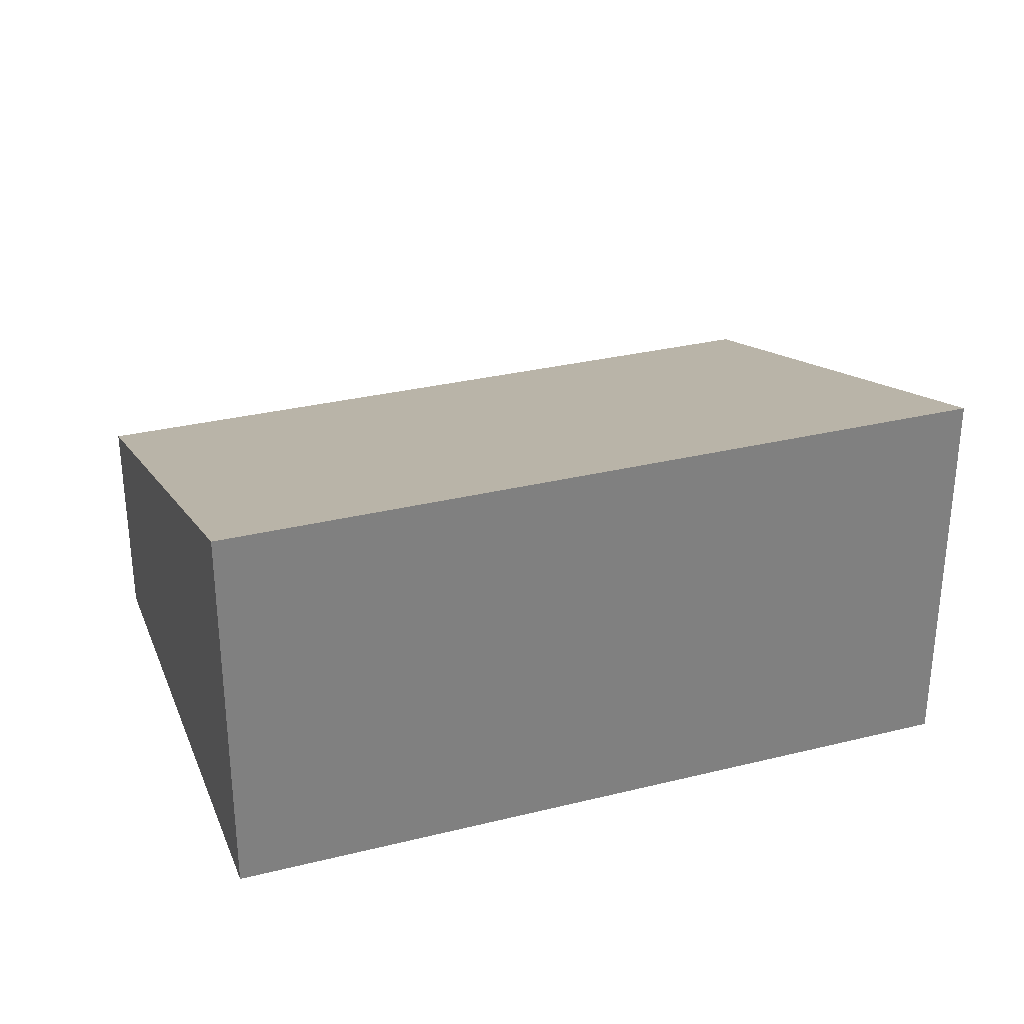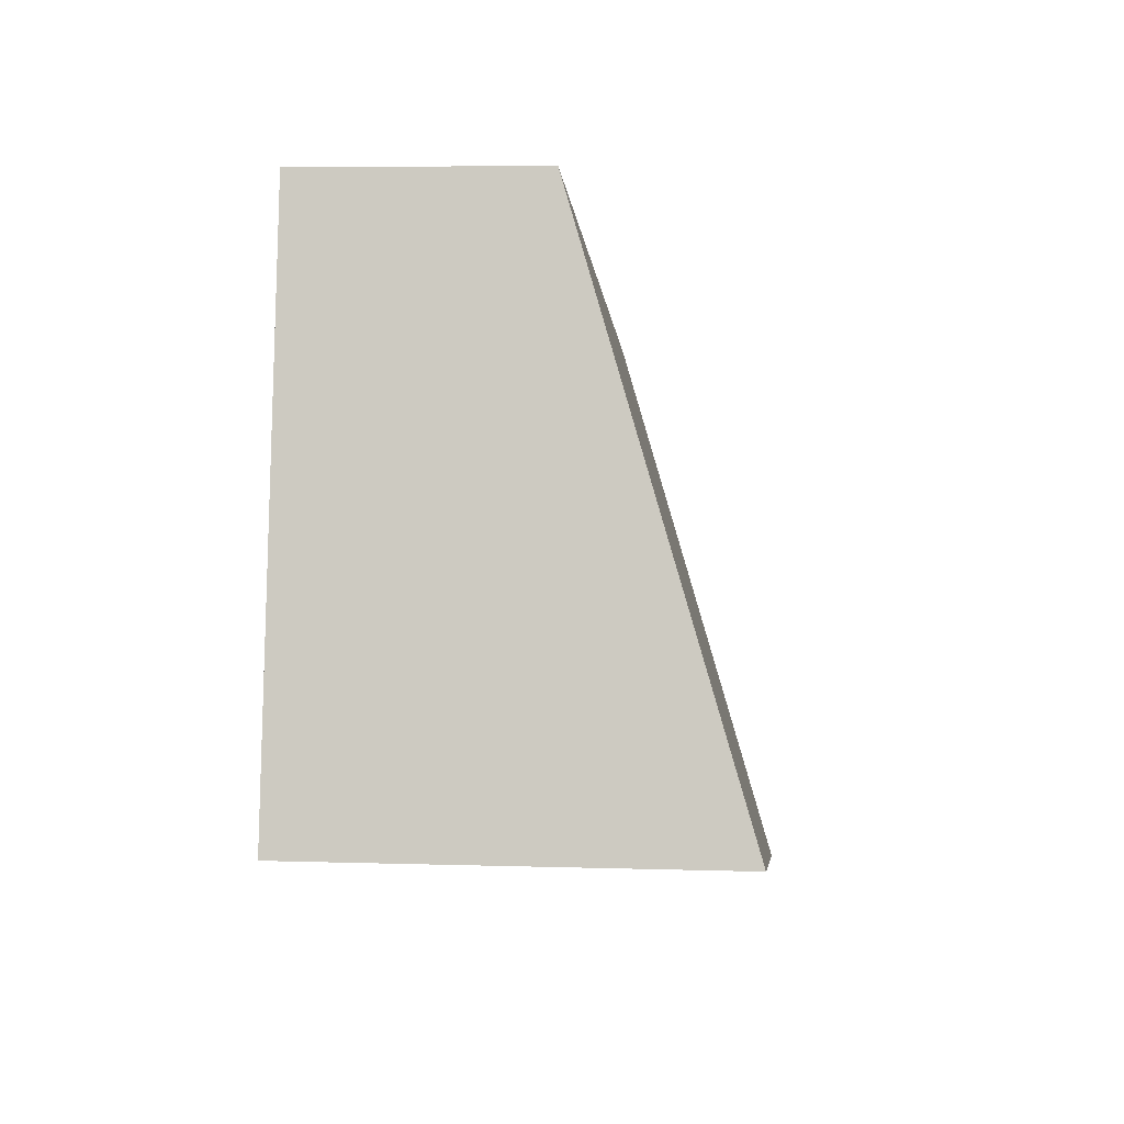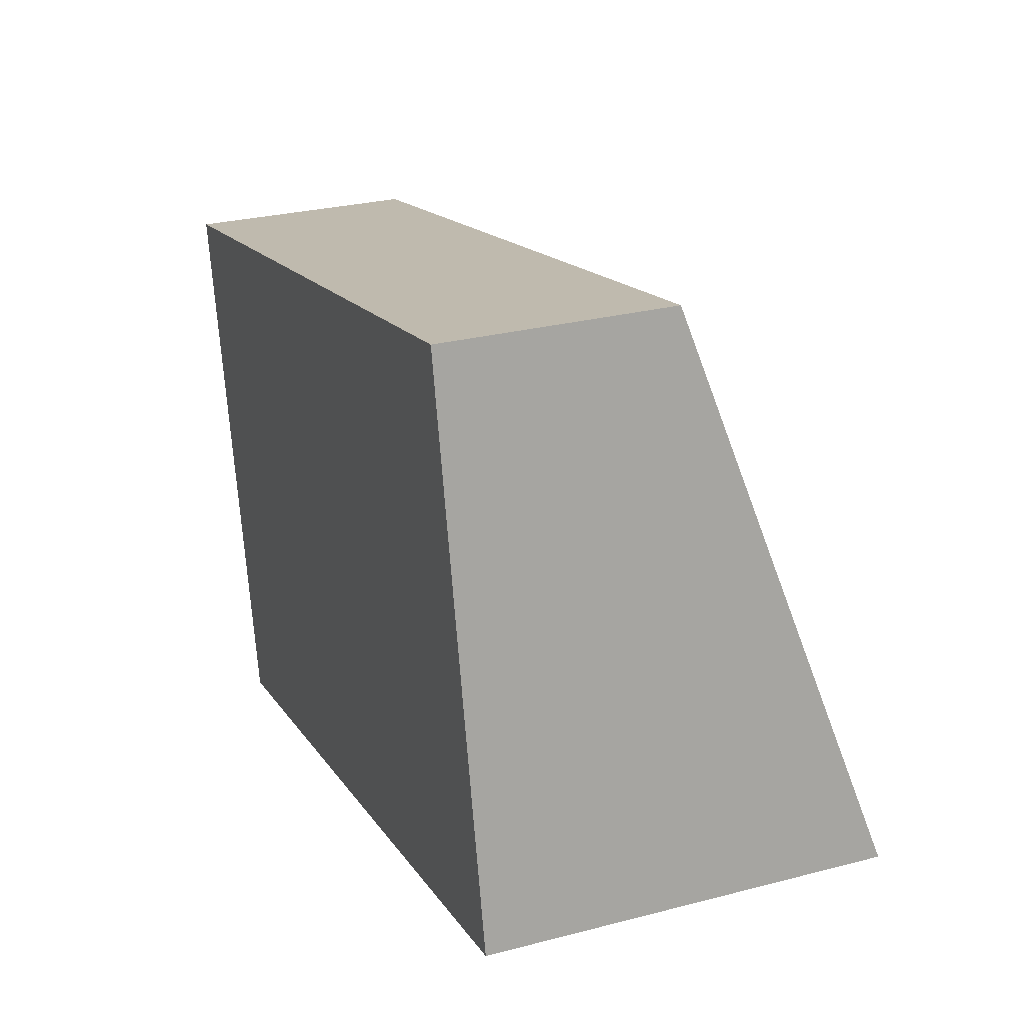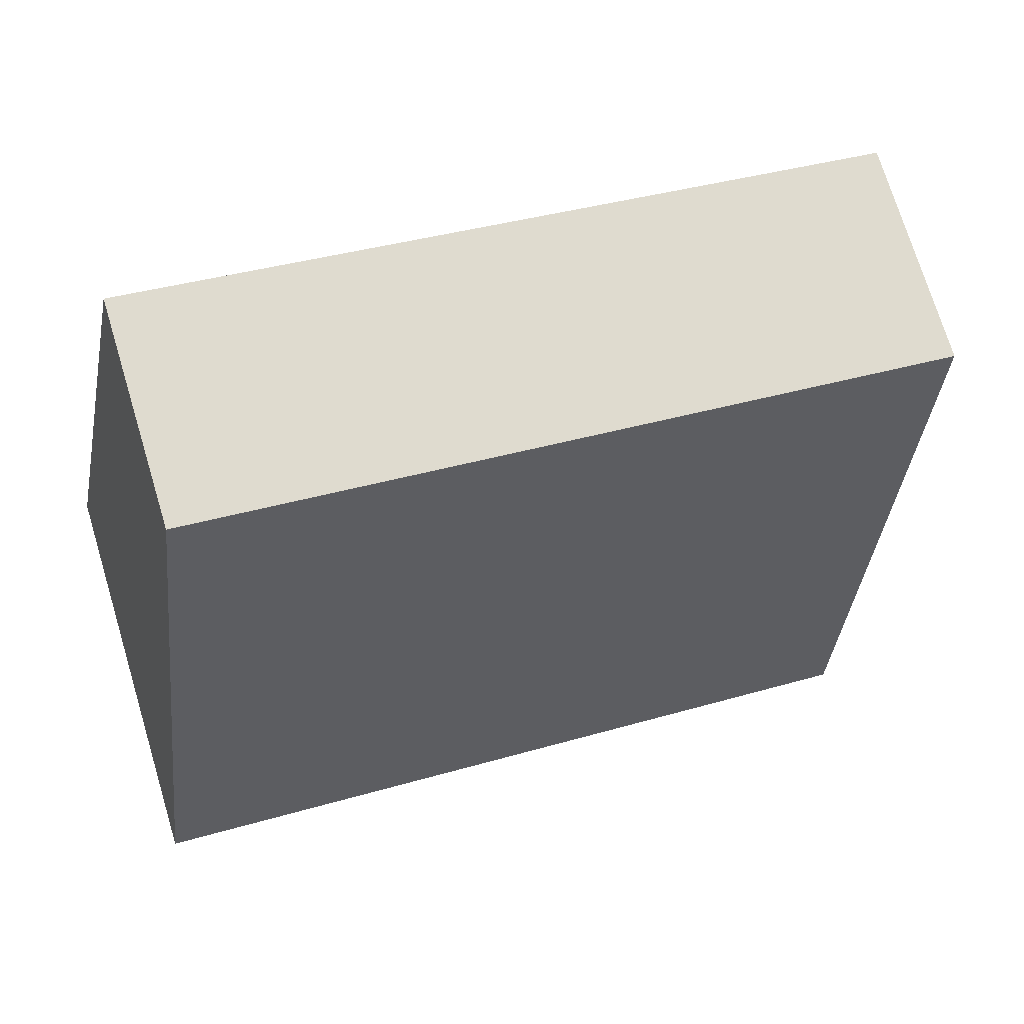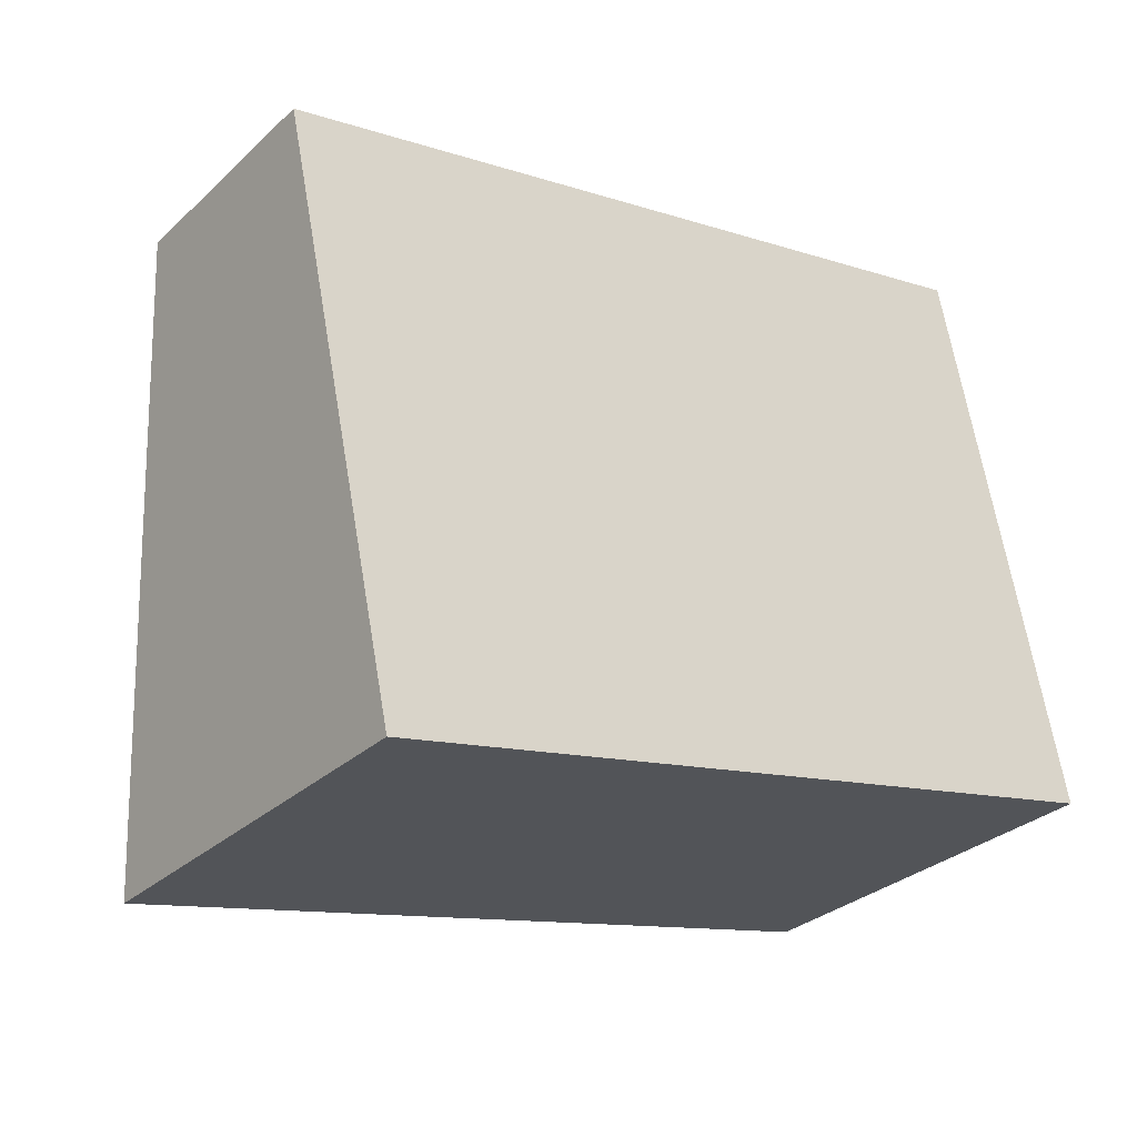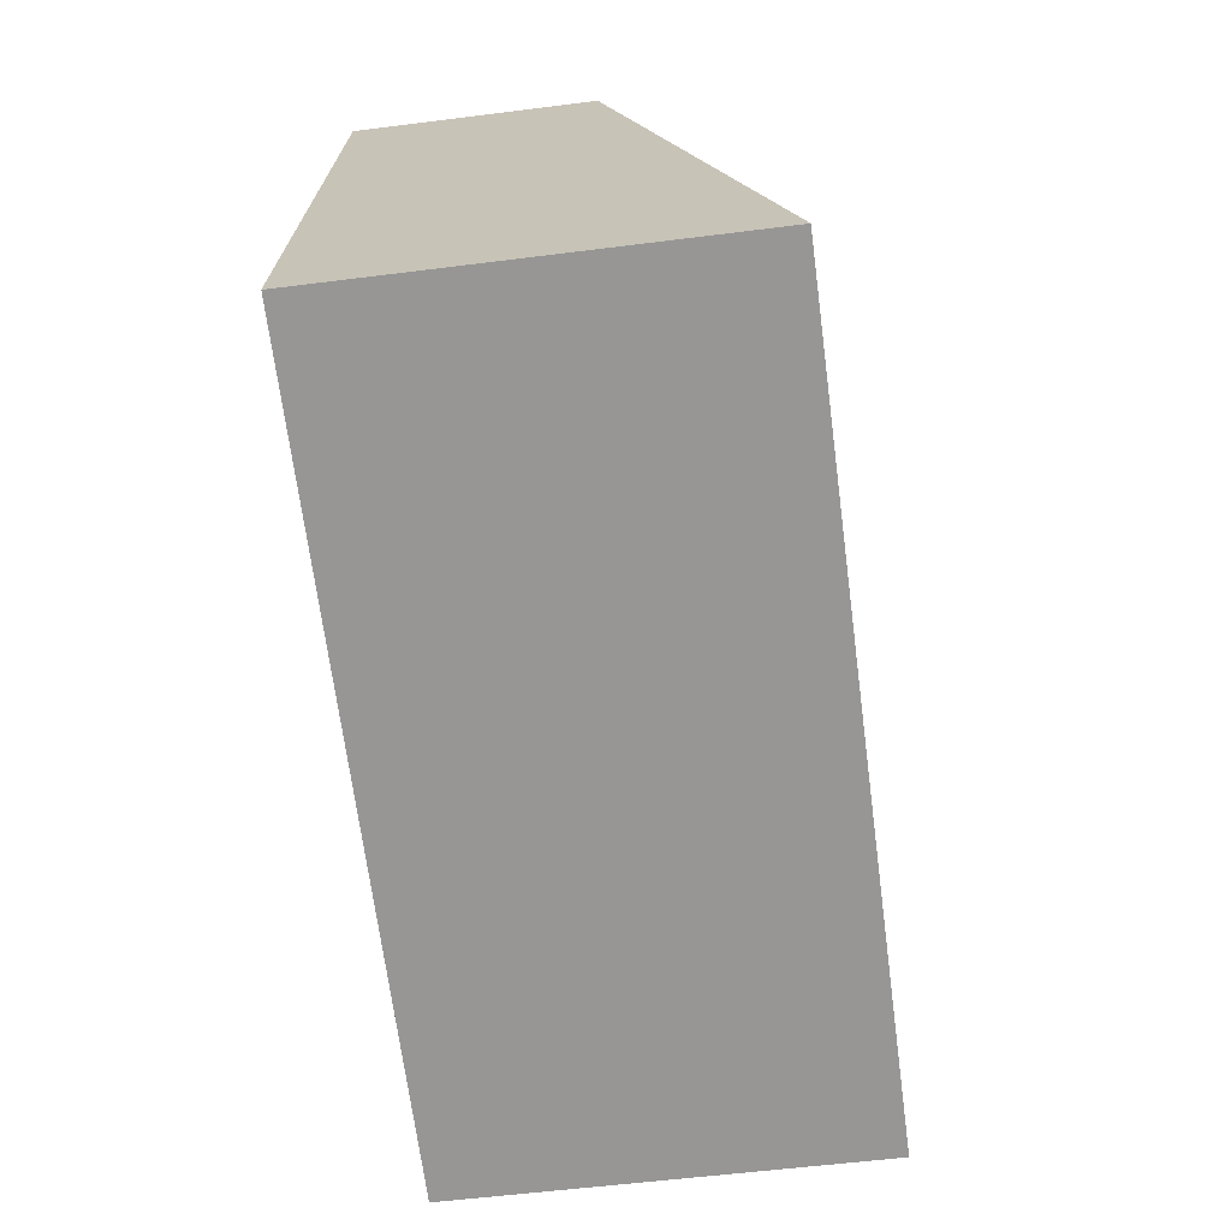
<metadata>
{"format":"obj","ext":"obj","renderer":"f3d","projection":"perspective","resolution":1024,"background":"white","views":[{"elev":30.3,"azim":148.1,"up":"+Y"},{"elev":6.3,"azim":95.3,"up":"+Z"},{"elev":28.1,"azim":68.5,"up":"+Z"},{"elev":73.7,"azim":163.1,"up":"+Z"},{"elev":-30.6,"azim":-37.7,"up":"+Z"},{"elev":-56.0,"azim":97.6,"up":"+Z"}]}
</metadata>
<code>
v  0 1.541 9.436e-17
v  6.024 2.715 -2.587
v  0.802 2.715 -3.715
v  5.221 1.541 1.128
v  6.024 1.584e-16 -2.587
v  0.802 2.275e-16 -3.715
v  0 0 0
v  5.221 -6.907e-17 1.128
g defaultobject
f 1 2 3
f 2 1 4
f 5 3 2
f 3 5 6
f 6 1 3
f 1 6 7
f 7 4 1
f 4 7 8
f 4 5 2
f 5 4 8
f 8 6 5
f 6 8 7

</code>
